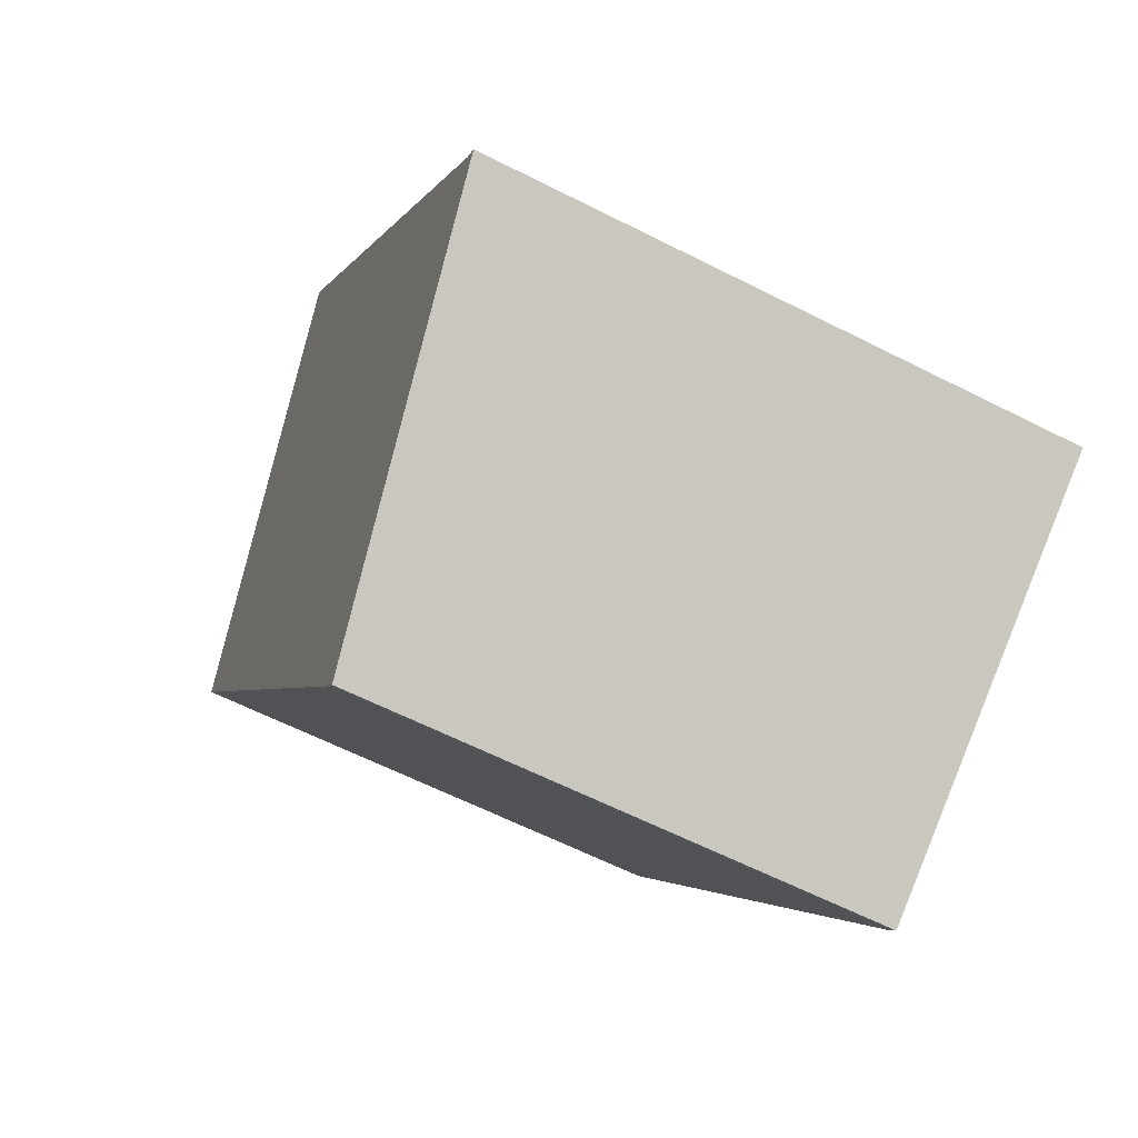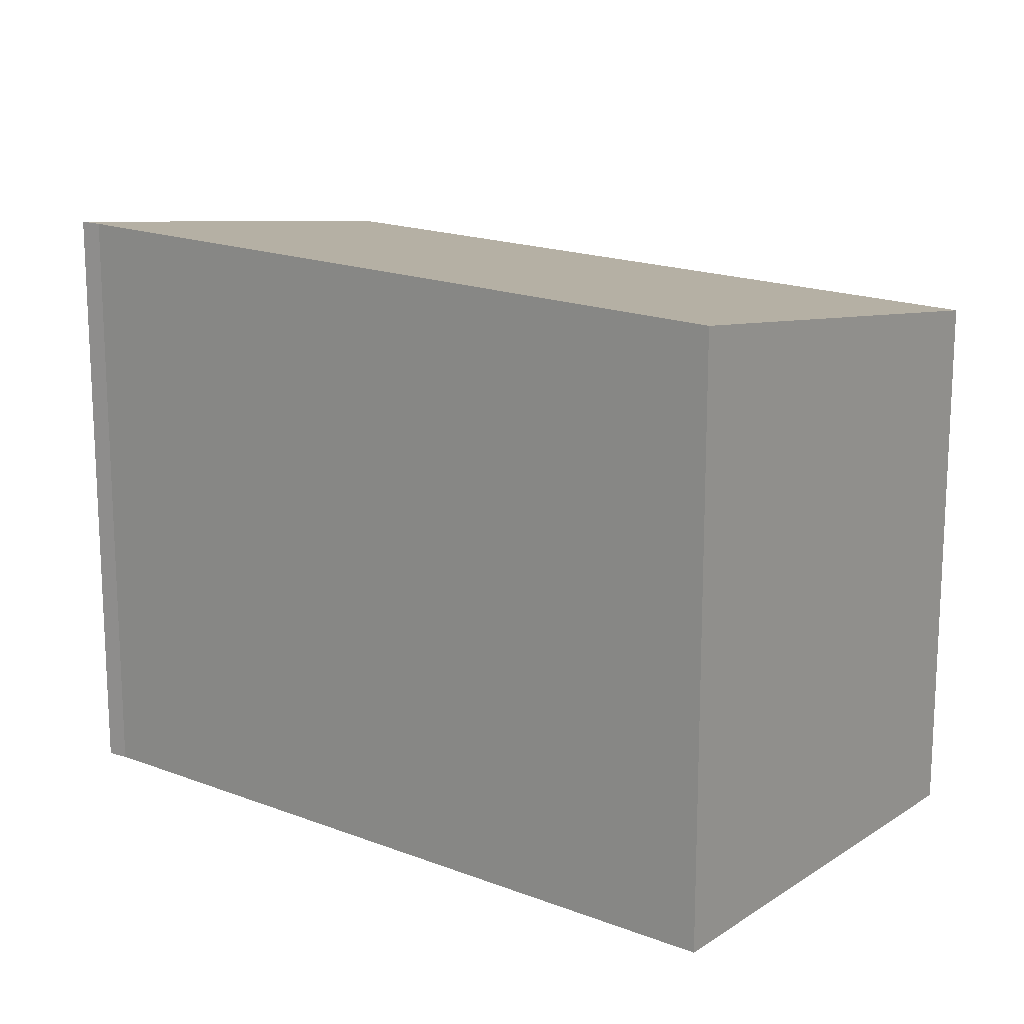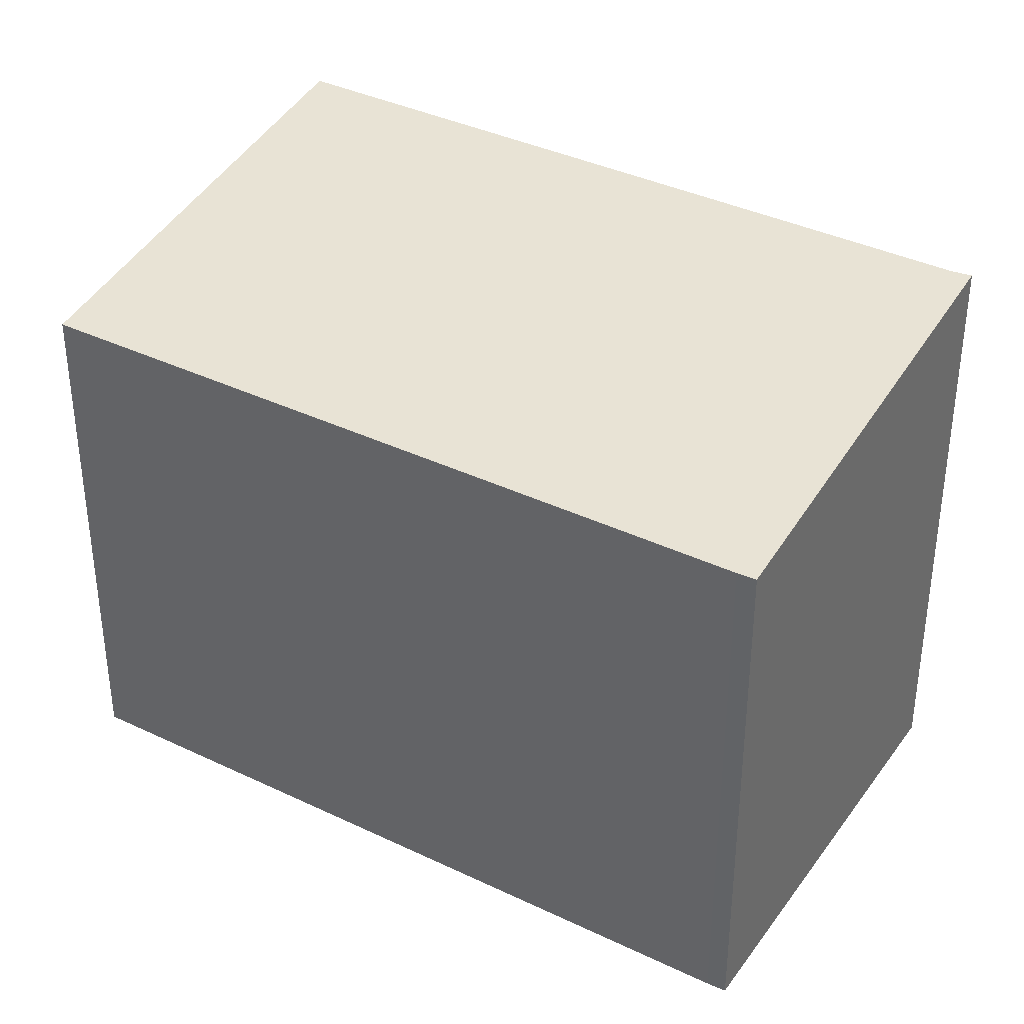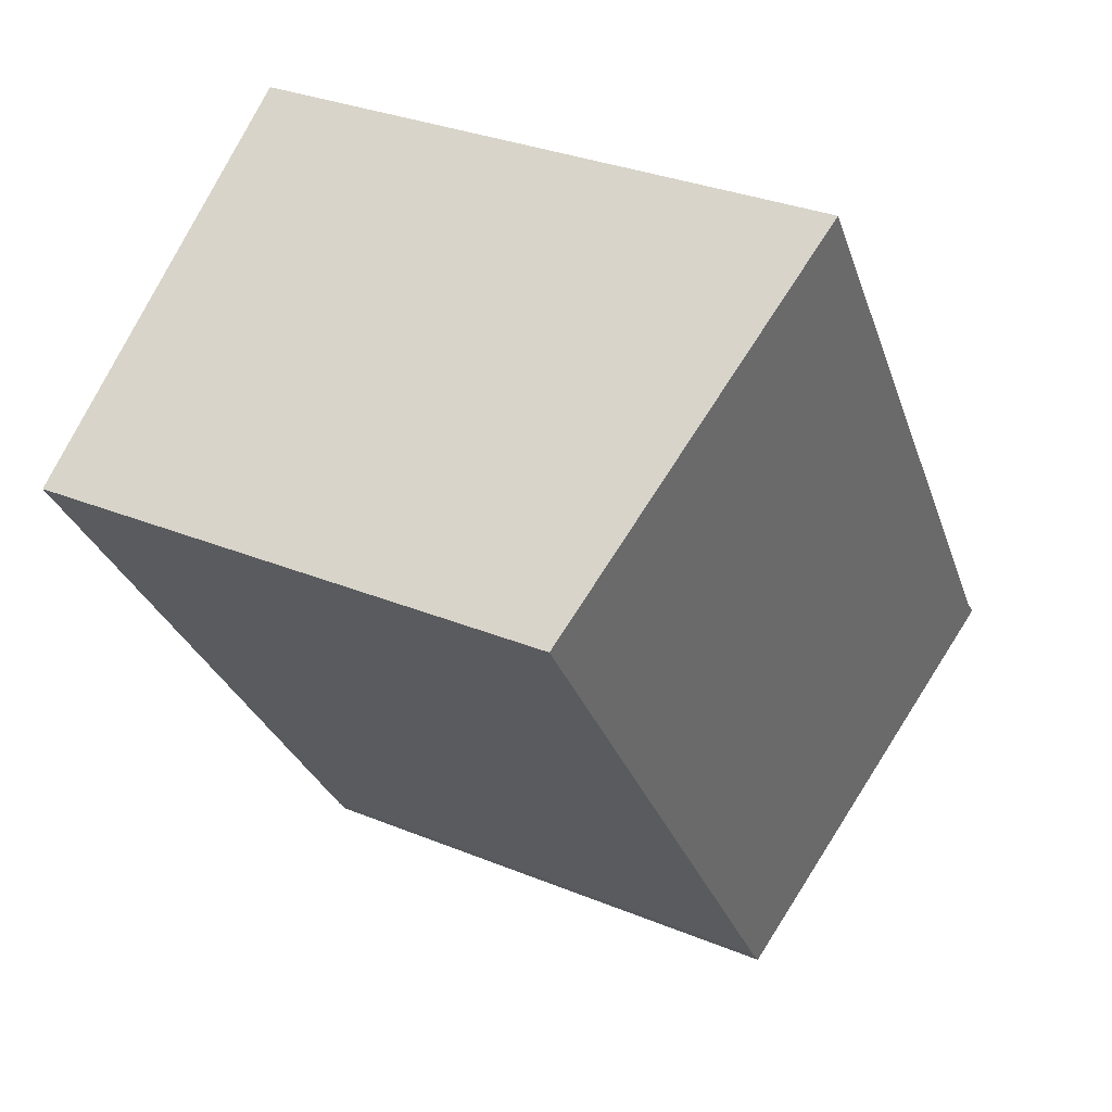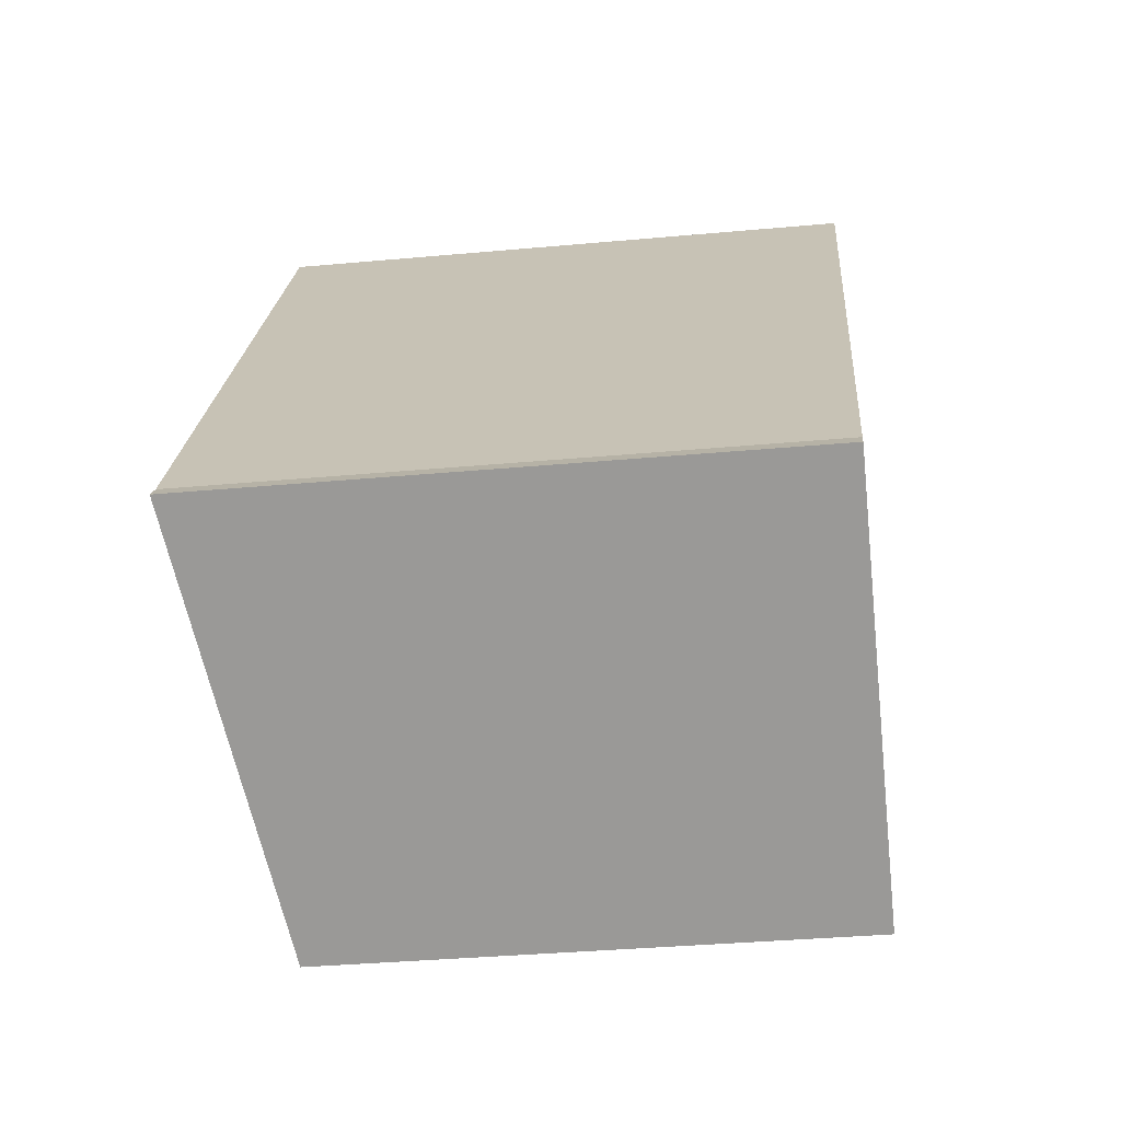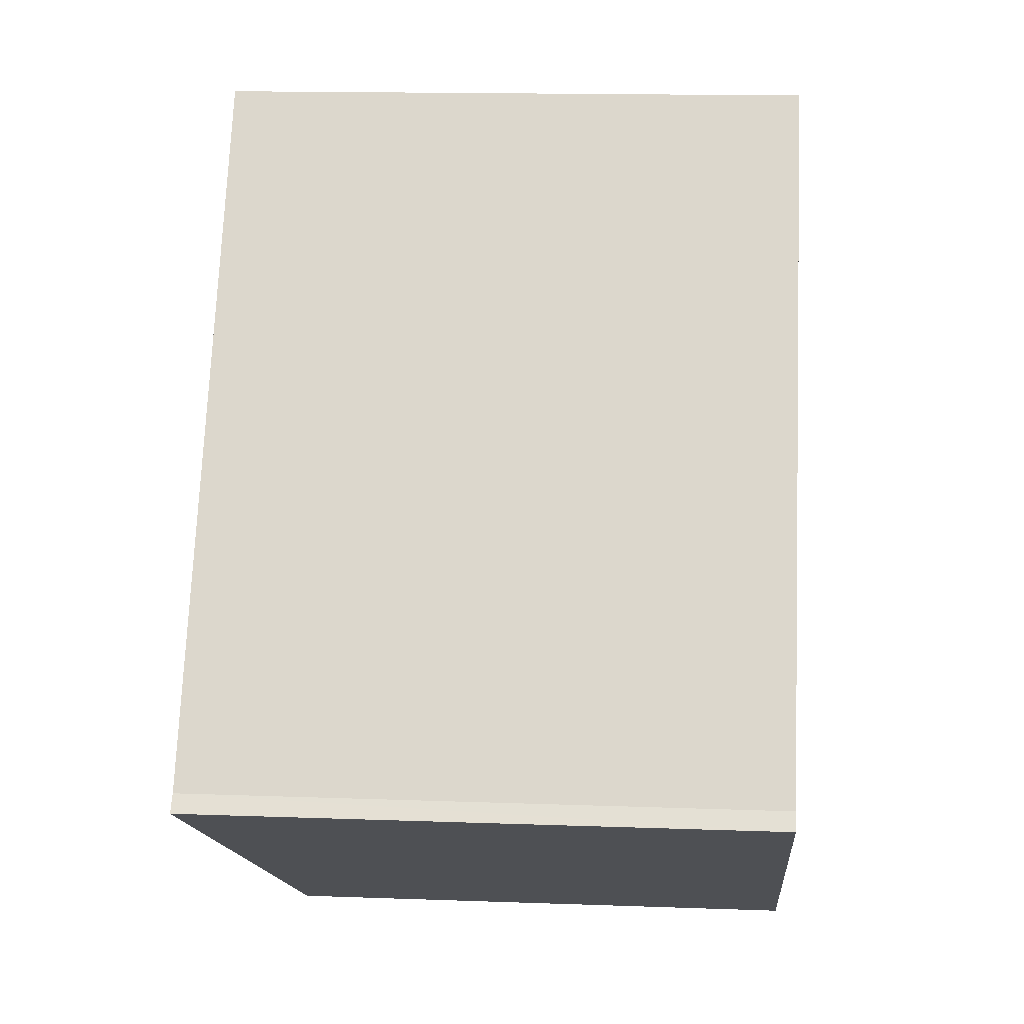
<metadata>
{"format":"obj","ext":"obj","renderer":"f3d","projection":"perspective","resolution":1024,"background":"white","views":[{"elev":-62.0,"azim":62.7,"up":"+Y"},{"elev":17.3,"azim":161.8,"up":"+Z"},{"elev":37.6,"azim":-24.4,"up":"+Z"},{"elev":31.5,"azim":-59.8,"up":"+Y"},{"elev":-35.5,"azim":96.9,"up":"+Y"},{"elev":15.6,"azim":94.3,"up":"+Y"}]}
</metadata>
<code>
v -701.5 -1785 2.402
v -699.8 -1788 2.406
v -699.7 -1788 2.408
v -701.2 -1789 2.137
v -701.3 -1789 2.136
v -703 -1786 2.131
v -699.8 -1788 2.406
v -701.5 -1785 2.402
v -701.5 -1785 0
v -699.8 -1788 0
v -699.7 -1788 2.408
v -699.8 -1788 2.406
v -699.8 -1788 0
v -699.7 -1788 0
v -701.2 -1789 2.137
v -699.7 -1788 2.408
v -699.7 -1788 0
v -701.2 -1789 0
v -701.3 -1789 2.136
v -701.2 -1789 2.137
v -701.2 -1789 0
v -701.3 -1789 -4.441e-16
v -703 -1786 2.131
v -701.3 -1789 2.136
v -701.3 -1789 -4.441e-16
v -703 -1786 0
v -701.5 -1785 2.402
v -703 -1786 2.131
v -703 -1786 0
v -701.5 -1785 0
v -701.5 -1785 0
v -699.8 -1788 0
v -699.7 -1788 0
v -701.2 -1789 0
v -701.3 -1789 0
v -703 -1786 0
f 2 3 4 5 6 1
f 8 9 10 7
f 12 13 14 11
f 16 17 18 15
f 20 21 22 19
f 24 25 26 23
f 28 29 30 27
f 32 33 34 35 36 31

</code>
